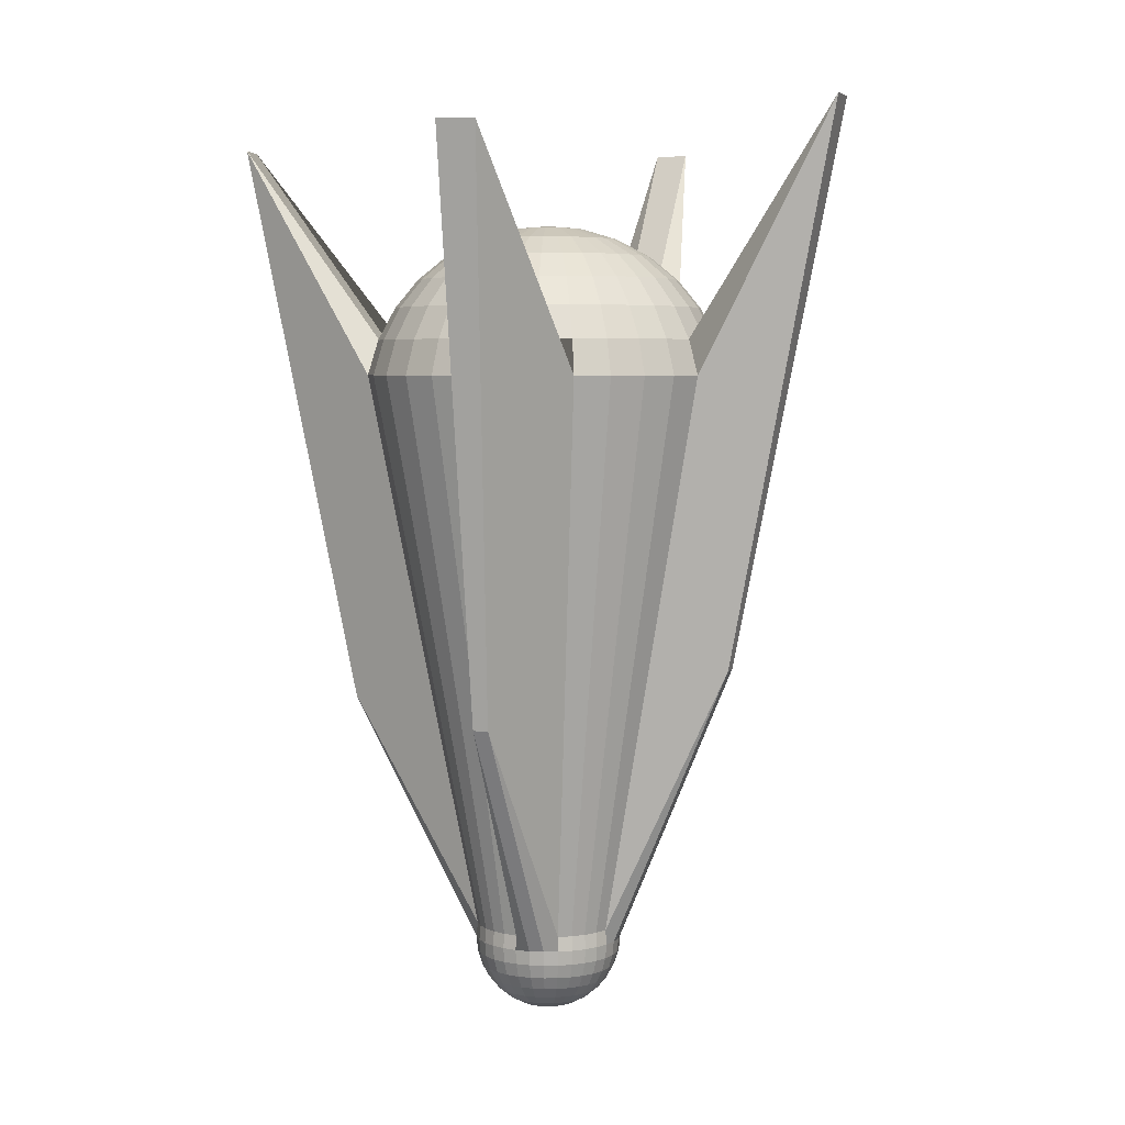
<metadata>
{"format":"obj","ext":"obj","renderer":"f3d","projection":"perspective","resolution":1024,"background":"white","views":[{"elev":4.9,"azim":138.2,"up":"+Y"}]}
</metadata>
<code>
o Sphere
v -0 2.654 -0.07319
v -0 2.632 -0.1436
v -0 2.598 -0.2084
v -0 2.551 -0.2653
v -0 2.494 -0.3119
v -0 2.429 -0.3466
v -0 2.359 -0.3679
v 0.01428 2.654 -0.07178
v 0.02801 2.632 -0.1408
v 0.04066 2.598 -0.2044
v 0.05175 2.551 -0.2602
v 0.06085 2.494 -0.3059
v 0.06762 2.429 -0.3399
v 0.07178 2.359 -0.3609
v 0.02801 2.654 -0.06762
v 0.05494 2.632 -0.1326
v 0.07976 2.598 -0.1926
v 0.1015 2.551 -0.2451
v 0.1194 2.494 -0.2882
v 0.1326 2.429 -0.3202
v 0.1408 2.359 -0.3399
v 0.04066 2.654 -0.06085
v 0.07976 2.632 -0.1194
v 0.1158 2.598 -0.1733
v 0.1474 2.551 -0.2206
v 0.1733 2.494 -0.2594
v 0.1926 2.429 -0.2882
v 0.2044 2.359 -0.3059
v 0.05175 2.654 -0.05175
v 0.1015 2.632 -0.1015
v 0.1474 2.598 -0.1474
v 0.1876 2.551 -0.1876
v 0.2206 2.494 -0.2206
v 0.2451 2.429 -0.2451
v 0.4847 2.816 -0.3545
v 0.06085 2.654 -0.04066
v 0.1194 2.632 -0.07976
v 0.1733 2.598 -0.1158
v 0.2206 2.551 -0.1474
v 0.2594 2.494 -0.1733
v 0.2882 2.429 -0.1926
v 0.5305 2.816 -0.2987
v 0.06762 2.654 -0.02801
v 0.1326 2.632 -0.05494
v 0.1926 2.598 -0.07976
v 0.2451 2.551 -0.1015
v 0.2882 2.494 -0.1194
v 0.3202 2.429 -0.1326
v 0.3399 2.359 -0.1408
v 0.07178 2.654 -0.01428
v 0.1408 2.632 -0.02801
v 0.2044 2.598 -0.04066
v 0.2602 2.551 -0.05175
v 0.3059 2.494 -0.06085
v 0.3399 2.429 -0.06762
v 0.3609 2.359 -0.07178
v 0.07319 2.654 0
v 0.1436 2.632 0
v 0.2084 2.598 0
v 0.2653 2.551 0
v 0.3119 2.494 0
v 0.3466 2.429 0
v 0.3679 2.359 0
v 0.07178 2.654 0.01428
v 0.1408 2.632 0.02801
v 0.2044 2.598 0.04066
v 0.2602 2.551 0.05175
v 0.3059 2.494 0.06085
v 0.3399 2.429 0.06762
v 0.3609 2.359 0.07178
v 0.06762 2.654 0.02801
v 0.1326 2.632 0.05494
v 0.1926 2.598 0.07976
v 0.2451 2.551 0.1015
v 0.2882 2.494 0.1194
v 0.3202 2.429 0.1326
v 0.3399 2.359 0.1408
v 0.06085 2.654 0.04066
v 0.1194 2.632 0.07976
v 0.1733 2.598 0.1158
v 0.2206 2.551 0.1474
v 0.2594 2.494 0.1733
v 0.2882 2.429 0.1926
v 0.3059 2.359 0.2044
v 0.05175 2.654 0.05175
v 0.1015 2.632 0.1015
v 0.1474 2.598 0.1474
v 0.1876 2.551 0.1876
v 0.2206 2.494 0.2206
v 0.2451 2.429 0.2451
v 0.4082 2.821 0.4777
v 0.04066 2.654 0.06085
v 0.07976 2.632 0.1194
v 0.1158 2.598 0.1733
v 0.1474 2.551 0.2206
v 0.1733 2.494 0.2594
v 0.1926 2.429 0.2882
v 0.3525 2.821 0.5235
v 0.02801 2.654 0.06762
v 0.05494 2.632 0.1326
v 0.07976 2.598 0.1926
v 0.1015 2.551 0.2451
v 0.1194 2.494 0.2882
v 0.1326 2.429 0.3202
v 0.1408 2.359 0.3399
v 0.01428 2.654 0.07178
v 0.02801 2.632 0.1408
v 0.04066 2.598 0.2044
v 0.05175 2.551 0.2602
v 0.06085 2.494 0.3059
v 0.06762 2.429 0.3399
v 0.07178 2.359 0.3609
v -0 2.654 0.07319
v -0 2.632 0.1436
v -0 2.598 0.2084
v -0 2.551 0.2653
v -0 2.494 0.3119
v -0 2.429 0.3466
v -0 2.359 0.3679
v -0.01428 2.654 0.07178
v -0.02801 2.632 0.1408
v -0.04066 2.598 0.2044
v -0.05175 2.551 0.2602
v -0.06085 2.494 0.3059
v -0.06762 2.429 0.3399
v -0.07178 2.359 0.3609
v -0.02801 2.654 0.06762
v -0.05494 2.632 0.1326
v -0.07976 2.598 0.1926
v -0.1015 2.551 0.2451
v -0.1194 2.494 0.2882
v -0.1326 2.429 0.3202
v -0.1408 2.359 0.3399
v -0.04066 2.654 0.06085
v -0.07976 2.632 0.1194
v -0.1158 2.598 0.1733
v -0.1474 2.551 0.2206
v -0.1733 2.494 0.2594
v -0.1926 2.429 0.2882
v -0.2044 2.359 0.3059
v -0 2.661 0
v -0.05175 2.654 0.05175
v -0.1015 2.632 0.1015
v -0.1474 2.598 0.1474
v -0.1876 2.551 0.1876
v -0.2206 2.494 0.2206
v -0.2451 2.429 0.2451
v -0.2602 2.359 0.2602
v -0.06085 2.654 0.04066
v -0.1194 2.632 0.07976
v -0.1733 2.598 0.1158
v -0.2206 2.551 0.1474
v -0.2594 2.494 0.1733
v -0.2882 2.429 0.1926
v -0.3059 2.359 0.2044
v -0.06762 2.654 0.02801
v -0.1326 2.632 0.05494
v -0.1926 2.598 0.07976
v -0.2451 2.551 0.1015
v -0.2882 2.494 0.1194
v -0.3202 2.429 0.1326
v -0.5642 2.852 0.2605
v -0.07178 2.654 0.01428
v -0.1408 2.632 0.02801
v -0.2044 2.598 0.04066
v -0.2602 2.551 0.05175
v -0.3059 2.494 0.06085
v -0.3399 2.429 0.06762
v -0.5852 2.852 0.1915
v -0.07319 2.654 0
v -0.1436 2.632 0
v -0.2084 2.598 0
v -0.2653 2.551 0
v -0.3119 2.494 0
v -0.3466 2.429 0
v -0.3679 2.359 0
v -0.07178 2.654 -0.01428
v -0.1408 2.632 -0.02801
v -0.2044 2.598 -0.04066
v -0.2602 2.551 -0.05175
v -0.3059 2.494 -0.06085
v -0.3399 2.429 -0.06762
v -0.3609 2.359 -0.07178
v -0.06762 2.654 -0.02801
v -0.1326 2.632 -0.05494
v -0.1926 2.598 -0.07976
v -0.2451 2.551 -0.1015
v -0.2882 2.494 -0.1194
v -0.3202 2.429 -0.1326
v -0.3399 2.359 -0.1408
v -0.06085 2.654 -0.04066
v -0.1194 2.632 -0.07976
v -0.1733 2.598 -0.1158
v -0.2206 2.551 -0.1474
v -0.2594 2.494 -0.1733
v -0.2882 2.429 -0.1926
v -0.3059 2.359 -0.2044
v -0.05175 2.654 -0.05175
v -0.1015 2.632 -0.1015
v -0.1474 2.598 -0.1474
v -0.1876 2.551 -0.1876
v -0.2206 2.494 -0.2206
v -0.2451 2.429 -0.2451
v -0.2602 2.359 -0.2602
v -0.04066 2.654 -0.06085
v -0.07976 2.632 -0.1194
v -0.1158 2.598 -0.1733
v -0.1474 2.551 -0.2206
v -0.1733 2.494 -0.2594
v -0.1926 2.429 -0.2882
v -0.3224 2.902 -0.518
v -0.02801 2.654 -0.06762
v -0.05494 2.632 -0.1326
v -0.07976 2.598 -0.1926
v -0.1015 2.551 -0.2451
v -0.1194 2.494 -0.2882
v -0.1326 2.429 -0.3202
v -0.2587 2.902 -0.552
v -0.01428 2.654 -0.07178
v -0.02801 2.632 -0.1408
v -0.04066 2.598 -0.2044
v -0.05175 2.551 -0.2602
v -0.06085 2.494 -0.3059
v -0.06762 2.429 -0.3399
v -0.07178 2.359 -0.3609
v -0 1.224 -0.1478
v -0 1.194 -0.1507
v -0 1.165 -0.1478
v 0.02883 1.224 -0.1449
v 0.0294 1.194 -0.1478
v 0.02883 1.165 -0.1449
v 0.02716 1.137 -0.1365
v 0.02444 1.11 -0.1229
v 0.02079 1.088 -0.1045
v 0.01633 1.069 -0.0821
v 0.01125 1.055 -0.05655
v 0.005734 1.046 -0.02883
v -0 1.069 -0.08371
v 0.05655 1.224 -0.1365
v 0.05766 1.194 -0.1392
v 0.05655 1.165 -0.1365
v 0.05327 1.137 -0.1286
v 0.04794 1.11 -0.1157
v 0.04077 1.088 -0.09843
v 0.03203 1.069 -0.07734
v 0.02207 1.055 -0.05327
v 0.01125 1.046 -0.02716
v 0.0821 1.224 -0.1229
v 0.08371 1.194 -0.1253
v 0.0821 1.165 -0.1229
v 0.07734 1.137 -0.1157
v 0.0696 1.11 -0.1042
v 0.05919 1.088 -0.08859
v 0.04651 1.069 -0.0696
v 0.03203 1.055 -0.04794
v 0.01633 1.046 -0.02444
v 0.329 1.681 -0.1988
v 0.1065 1.194 -0.1065
v 0.1045 1.165 -0.1045
v 0.09843 1.137 -0.09843
v 0.08859 1.11 -0.08859
v 0.07534 1.088 -0.07534
v 0.05919 1.069 -0.05919
v 0.04077 1.055 -0.04077
v 0.02079 1.046 -0.02079
v 0.3474 1.681 -0.1764
v 0.1253 1.194 -0.08371
v 0.1229 1.165 -0.0821
v 0.1157 1.137 -0.07734
v 0.1042 1.11 -0.0696
v 0.08859 1.088 -0.05919
v 0.0696 1.069 -0.04651
v 0.04794 1.055 -0.03203
v 0.02444 1.046 -0.01633
v 0.1365 1.224 -0.05655
v 0.1392 1.194 -0.05766
v 0.1365 1.165 -0.05655
v 0.1286 1.137 -0.05327
v 0.1157 1.11 -0.04794
v 0.09843 1.088 -0.04077
v 0.07734 1.069 -0.03203
v 0.05327 1.055 -0.02207
v 0.02716 1.046 -0.01125
v 0.1449 1.224 -0.02883
v 0.1478 1.194 -0.0294
v 0.1449 1.165 -0.02883
v 0.1365 1.137 -0.02716
v 0.1229 1.11 -0.02444
v 0.1045 1.088 -0.02079
v 0.0821 1.069 -0.01633
v 0.05655 1.055 -0.01125
v 0.02883 1.046 -0.005735
v 0.1478 1.224 0
v 0.1507 1.194 0
v 0.1478 1.165 0
v 0.1392 1.137 0
v 0.1253 1.11 0
v 0.1065 1.088 0
v 0.08371 1.069 0
v 0.05766 1.055 0
v 0.0294 1.046 0
v 0.1449 1.224 0.02883
v 0.1478 1.194 0.0294
v 0.1449 1.165 0.02883
v 0.1365 1.137 0.02716
v 0.1229 1.11 0.02444
v 0.1045 1.088 0.02079
v 0.0821 1.069 0.01633
v 0.05655 1.055 0.01125
v 0.02883 1.046 0.005735
v 0.1365 1.224 0.05655
v 0.1392 1.194 0.05766
v 0.1365 1.165 0.05655
v 0.1286 1.137 0.05327
v 0.1157 1.11 0.04794
v 0.09843 1.088 0.04077
v 0.07734 1.069 0.03204
v 0.05327 1.055 0.02207
v 0.02716 1.046 0.01125
v 0.1229 1.224 0.0821
v 0.1253 1.194 0.08371
v 0.1229 1.165 0.0821
v 0.1157 1.137 0.07734
v 0.1042 1.11 0.0696
v 0.08859 1.088 0.05919
v 0.0696 1.069 0.04651
v 0.04794 1.055 0.03204
v 0.02444 1.046 0.01633
v 0.2526 1.685 0.3221
v 0.1065 1.194 0.1065
v 0.1045 1.165 0.1045
v 0.09843 1.137 0.09843
v 0.08859 1.11 0.08859
v 0.07534 1.088 0.07534
v 0.05919 1.069 0.05919
v 0.04077 1.055 0.04077
v 0.02079 1.046 0.02079
v 0.2302 1.685 0.3404
v 0.08371 1.194 0.1253
v 0.0821 1.165 0.1229
v 0.07734 1.137 0.1157
v 0.0696 1.11 0.1042
v 0.05919 1.088 0.08859
v 0.04651 1.069 0.0696
v 0.03203 1.055 0.04794
v 0.01633 1.046 0.02444
v -0 1.043 0
v 0.05655 1.224 0.1365
v 0.05766 1.194 0.1392
v 0.05655 1.165 0.1365
v 0.05327 1.137 0.1286
v 0.04794 1.11 0.1157
v 0.04077 1.088 0.09843
v 0.03203 1.069 0.07734
v 0.02207 1.055 0.05327
v 0.01125 1.046 0.02716
v 0.02883 1.224 0.1449
v 0.0294 1.194 0.1478
v 0.02883 1.165 0.1449
v 0.02716 1.137 0.1365
v 0.02444 1.11 0.1229
v 0.02079 1.088 0.1045
v 0.01633 1.069 0.0821
v 0.01125 1.055 0.05655
v 0.005734 1.046 0.02883
v -0 1.224 0.1478
v -0 1.194 0.1507
v -0 1.165 0.1478
v -0 1.137 0.1392
v -0 1.11 0.1253
v -0 1.088 0.1065
v -0 1.069 0.08371
v -0 1.055 0.05766
v -0 1.046 0.0294
v -0.02883 1.224 0.1449
v -0.0294 1.194 0.1478
v -0.02883 1.165 0.1449
v -0.02716 1.137 0.1365
v -0.02444 1.11 0.1229
v -0.02079 1.088 0.1045
v -0.01633 1.069 0.0821
v -0.01125 1.055 0.05655
v -0.005735 1.046 0.02883
v -0.05655 1.224 0.1365
v -0.05766 1.194 0.1392
v -0.05655 1.165 0.1365
v -0.05327 1.137 0.1286
v -0.04794 1.11 0.1157
v -0.04077 1.088 0.09843
v -0.03204 1.069 0.07734
v -0.02207 1.055 0.05327
v -0.01125 1.046 0.02716
v -0.0821 1.224 0.1229
v -0.08371 1.194 0.1253
v -0.0821 1.165 0.1229
v -0.07734 1.137 0.1157
v -0.0696 1.11 0.1042
v -0.05919 1.088 0.08859
v -0.04651 1.069 0.0696
v -0.03204 1.055 0.04794
v -0.01633 1.046 0.02444
v -0.1045 1.224 0.1045
v -0.1065 1.194 0.1065
v -0.1045 1.165 0.1045
v -0.09843 1.137 0.09843
v -0.08859 1.11 0.08859
v -0.07534 1.088 0.07534
v -0.05919 1.069 0.05919
v -0.04077 1.055 0.04077
v -0.02079 1.046 0.02079
v -0.1229 1.224 0.0821
v -0.1253 1.194 0.08371
v -0.1229 1.165 0.0821
v -0.1157 1.137 0.07734
v -0.1042 1.11 0.0696
v -0.08859 1.088 0.05919
v -0.0696 1.069 0.04651
v -0.04794 1.055 0.03204
v -0.02444 1.046 0.01633
v -0.3608 1.717 0.1762
v -0.1392 1.194 0.05766
v -0.1365 1.165 0.05655
v -0.1286 1.137 0.05327
v -0.1157 1.11 0.04794
v -0.09843 1.088 0.04077
v -0.07734 1.069 0.03204
v -0.05327 1.055 0.02207
v -0.02716 1.046 0.01125
v -0.3692 1.717 0.1485
v -0.1478 1.194 0.0294
v -0.1449 1.165 0.02883
v -0.1365 1.137 0.02716
v -0.1229 1.11 0.02444
v -0.1045 1.088 0.02079
v -0.0821 1.069 0.01633
v -0.05655 1.055 0.01125
v -0.02883 1.046 0.005735
v -0.1478 1.224 0
v -0.1507 1.194 0
v -0.1478 1.165 0
v -0.1392 1.137 0
v -0.1253 1.11 0
v -0.1065 1.088 0
v -0.08371 1.069 0
v -0.05766 1.055 0
v -0.0294 1.046 0
v -0.1449 1.224 -0.02883
v -0.1478 1.194 -0.0294
v -0.1449 1.165 -0.02883
v -0.1365 1.137 -0.02716
v -0.1229 1.11 -0.02444
v -0.1045 1.088 -0.02079
v -0.0821 1.069 -0.01633
v -0.05655 1.055 -0.01125
v -0.02883 1.046 -0.005735
v -0.1365 1.224 -0.05655
v -0.1392 1.194 -0.05766
v -0.1365 1.165 -0.05655
v -0.1286 1.137 -0.05327
v -0.1157 1.11 -0.04794
v -0.09843 1.088 -0.04077
v -0.07734 1.069 -0.03203
v -0.05327 1.055 -0.02207
v -0.02716 1.046 -0.01125
v -0.1229 1.224 -0.0821
v -0.1253 1.194 -0.08371
v -0.1229 1.165 -0.0821
v -0.1157 1.137 -0.07734
v -0.1042 1.11 -0.0696
v -0.08859 1.088 -0.05919
v -0.0696 1.069 -0.04651
v -0.04794 1.055 -0.03203
v -0.02444 1.046 -0.01633
v -0.1045 1.224 -0.1045
v -0.1065 1.194 -0.1065
v -0.1045 1.165 -0.1045
v -0.09843 1.137 -0.09843
v -0.08859 1.11 -0.08859
v -0.07534 1.088 -0.07534
v -0.05919 1.069 -0.05919
v -0.04077 1.055 -0.04077
v -0.02079 1.046 -0.02079
v -0.2 1.767 -0.3349
v -0.08371 1.194 -0.1253
v -0.0821 1.165 -0.1229
v -0.07734 1.137 -0.1157
v -0.0696 1.11 -0.1042
v -0.05919 1.088 -0.08859
v -0.04651 1.069 -0.0696
v -0.03204 1.055 -0.04794
v -0.01633 1.046 -0.02444
v -0.1745 1.767 -0.3486
v -0.05766 1.194 -0.1392
v -0.05655 1.165 -0.1365
v -0.05327 1.137 -0.1286
v -0.04794 1.11 -0.1157
v -0.04077 1.088 -0.09843
v -0.03204 1.069 -0.07734
v -0.02207 1.055 -0.05327
v -0.01125 1.046 -0.02716
v -0.02883 1.224 -0.1449
v -0.0294 1.194 -0.1478
v -0.02883 1.165 -0.1449
v -0.02716 1.137 -0.1365
v -0.02444 1.11 -0.1229
v -0.02079 1.088 -0.1045
v -0.01633 1.069 -0.0821
v -0.01125 1.055 -0.05655
v -0.005735 1.046 -0.02883
v -0 1.137 -0.1392
v -0 1.11 -0.1253
v -0 1.088 -0.1065
v -0 1.055 -0.05766
v -0 1.046 -0.0294
f 5 4 11 12
f 6 5 12 13
f 7 6 13 14
f 1 141 8
f 2 1 8 9
f 3 2 9 10
f 4 3 10 11
f 11 10 17 18
f 12 11 18 19
f 13 12 19 20
f 14 13 20 21
f 8 141 15
f 9 8 15 16
f 10 9 16 17
f 15 141 22
f 16 15 22 23
f 17 16 23 24
f 18 17 24 25
f 19 18 25 26
f 20 19 26 27
f 21 20 27 28
f 26 25 32 33
f 27 26 33 34
f 28 27 34 35
f 22 141 29
f 23 22 29 30
f 24 23 30 31
f 25 24 31 32
f 29 141 36
f 30 29 36 37
f 31 30 37 38
f 32 31 38 39
f 33 32 39 40
f 34 33 40 41
f 35 34 41 42
f 40 39 46 47
f 41 40 47 48
f 42 41 48 49
f 36 141 43
f 37 36 43 44
f 38 37 44 45
f 39 38 45 46
f 44 43 50 51
f 45 44 51 52
f 46 45 52 53
f 47 46 53 54
f 48 47 54 55
f 49 48 55 56
f 43 141 50
f 55 54 61 62
f 56 55 62 63
f 50 141 57
f 51 50 57 58
f 52 51 58 59
f 53 52 59 60
f 54 53 60 61
f 58 57 64 65
f 59 58 65 66
f 60 59 66 67
f 61 60 67 68
f 62 61 68 69
f 63 62 69 70
f 57 141 64
f 69 68 75 76
f 70 69 76 77
f 64 141 71
f 65 64 71 72
f 66 65 72 73
f 67 66 73 74
f 68 67 74 75
f 73 72 79 80
f 74 73 80 81
f 75 74 81 82
f 76 75 82 83
f 77 76 83 84
f 71 141 78
f 72 71 78 79
f 84 83 90 91
f 78 141 85
f 79 78 85 86
f 80 79 86 87
f 81 80 87 88
f 82 81 88 89
f 83 82 89 90
f 88 87 94 95
f 89 88 95 96
f 90 89 96 97
f 91 90 97 98
f 85 141 92
f 86 85 92 93
f 87 86 93 94
f 92 141 99
f 93 92 99 100
f 94 93 100 101
f 95 94 101 102
f 96 95 102 103
f 97 96 103 104
f 98 97 104 105
f 102 101 108 109
f 103 102 109 110
f 104 103 110 111
f 105 104 111 112
f 99 141 106
f 100 99 106 107
f 101 100 107 108
f 106 141 113
f 107 106 113 114
f 108 107 114 115
f 109 108 115 116
f 110 109 116 117
f 111 110 117 118
f 112 111 118 119
f 117 116 123 124
f 118 117 124 125
f 119 118 125 126
f 113 141 120
f 114 113 120 121
f 115 114 121 122
f 116 115 122 123
f 120 141 127
f 121 120 127 128
f 122 121 128 129
f 123 122 129 130
f 124 123 130 131
f 125 124 131 132
f 126 125 132 133
f 131 130 137 138
f 132 131 138 139
f 133 132 139 140
f 127 141 134
f 128 127 134 135
f 129 128 135 136
f 130 129 136 137
f 135 134 142 143
f 136 135 143 144
f 137 136 144 145
f 138 137 145 146
f 139 138 146 147
f 140 139 147 148
f 134 141 142
f 147 146 153 154
f 148 147 154 155
f 142 141 149
f 143 142 149 150
f 144 143 150 151
f 145 144 151 152
f 146 145 152 153
f 151 150 157 158
f 152 151 158 159
f 153 152 159 160
f 154 153 160 161
f 155 154 161 162
f 149 141 156
f 150 149 156 157
f 162 161 168 169
f 156 141 163
f 157 156 163 164
f 158 157 164 165
f 159 158 165 166
f 160 159 166 167
f 161 160 167 168
f 165 164 171 172
f 166 165 172 173
f 167 166 173 174
f 168 167 174 175
f 169 168 175 176
f 163 141 170
f 164 163 170 171
f 176 175 182 183
f 170 141 177
f 171 170 177 178
f 172 171 178 179
f 173 172 179 180
f 174 173 180 181
f 175 174 181 182
f 180 179 186 187
f 181 180 187 188
f 182 181 188 189
f 183 182 189 190
f 177 141 184
f 178 177 184 185
f 179 178 185 186
f 184 141 191
f 185 184 191 192
f 186 185 192 193
f 187 186 193 194
f 188 187 194 195
f 189 188 195 196
f 190 189 196 197
f 194 193 200 201
f 195 194 201 202
f 196 195 202 203
f 197 196 203 204
f 191 141 198
f 192 191 198 199
f 193 192 199 200
f 198 141 205
f 199 198 205 206
f 200 199 206 207
f 218 225 501 492
f 201 200 207 208
f 176 183 447 438
f 202 201 208 209
f 28 35 257 248
f 203 202 209 210
f 105 112 357 348
f 204 203 210 211
f 49 56 284 275
f 84 91 329 320
f 209 208 215 216
f 183 190 456 447
f 210 209 216 217
f 126 133 384 375
f 211 210 217 218
f 162 169 429 420
f 14 21 239 229
f 205 141 212
f 204 211 483 474
f 148 155 411 402
f 206 205 212 213
f 70 77 311 302
f 207 206 213 214
f 91 98 338 329
f 208 207 214 215
f 35 42 266 257
f 7 14 229 226
f 213 212 219 220
f 169 176 438 429
f 214 213 220 221
f 190 197 465 456
f 215 214 221 222
f 112 119 366 357
f 216 215 222 223
f 21 28 248 239
f 217 216 223 224
f 56 63 293 284
f 218 217 224 225
f 133 140 393 384
f 77 84 320 311
f 212 141 219
f 98 105 348 338
f 224 223 5 6
f 211 218 492 483
f 225 224 6 7
f 155 162 420 411
f 42 49 275 266
f 219 141 1
f 140 148 402 393
f 225 7 226 501
f 220 219 1 2
f 119 126 375 366
f 221 220 2 3
f 63 70 302 293
f 222 221 3 4
f 197 204 474 465
f 223 222 4 5
f 238 512 234 235
f 513 238 235 236
f 514 513 236 237
f 227 226 229 230
f 347 514 237
f 228 227 230 231
f 510 228 231 232
f 511 510 232 233
f 512 511 233 234
f 233 232 242 243
f 234 233 243 244
f 235 234 244 245
f 236 235 245 246
f 237 236 246 247
f 230 229 239 240
f 347 237 247
f 231 230 240 241
f 232 231 241 242
f 247 246 255 256
f 240 239 248 249
f 347 247 256
f 241 240 249 250
f 242 241 250 251
f 243 242 251 252
f 244 243 252 253
f 245 244 253 254
f 246 245 254 255
f 253 252 261 262
f 254 253 262 263
f 255 254 263 264
f 256 255 264 265
f 249 248 257 258
f 347 256 265
f 250 249 258 259
f 251 250 259 260
f 252 251 260 261
f 347 265 274
f 259 258 267 268
f 260 259 268 269
f 261 260 269 270
f 262 261 270 271
f 263 262 271 272
f 264 263 272 273
f 265 264 273 274
f 258 257 266 267
f 272 271 280 281
f 273 272 281 282
f 274 273 282 283
f 267 266 275 276
f 347 274 283
f 268 267 276 277
f 269 268 277 278
f 270 269 278 279
f 271 270 279 280
f 277 276 285 286
f 278 277 286 287
f 279 278 287 288
f 280 279 288 289
f 281 280 289 290
f 282 281 290 291
f 283 282 291 292
f 276 275 284 285
f 347 283 292
f 290 289 298 299
f 291 290 299 300
f 292 291 300 301
f 285 284 293 294
f 347 292 301
f 286 285 294 295
f 287 286 295 296
f 288 287 296 297
f 289 288 297 298
f 296 295 304 305
f 297 296 305 306
f 298 297 306 307
f 299 298 307 308
f 300 299 308 309
f 301 300 309 310
f 294 293 302 303
f 347 301 310
f 295 294 303 304
f 309 308 317 318
f 310 309 318 319
f 303 302 311 312
f 347 310 319
f 304 303 312 313
f 305 304 313 314
f 306 305 314 315
f 307 306 315 316
f 308 307 316 317
f 314 313 322 323
f 315 314 323 324
f 316 315 324 325
f 317 316 325 326
f 318 317 326 327
f 319 318 327 328
f 312 311 320 321
f 347 319 328
f 313 312 321 322
f 327 326 335 336
f 328 327 336 337
f 321 320 329 330
f 347 328 337
f 322 321 330 331
f 323 322 331 332
f 324 323 332 333
f 325 324 333 334
f 326 325 334 335
f 333 332 341 342
f 334 333 342 343
f 335 334 343 344
f 336 335 344 345
f 337 336 345 346
f 330 329 338 339
f 347 337 346
f 331 330 339 340
f 332 331 340 341
f 346 345 355 356
f 339 338 348 349
f 347 346 356
f 340 339 349 350
f 341 340 350 351
f 342 341 351 352
f 343 342 352 353
f 344 343 353 354
f 345 344 354 355
f 353 352 361 362
f 354 353 362 363
f 355 354 363 364
f 356 355 364 365
f 349 348 357 358
f 347 356 365
f 350 349 358 359
f 351 350 359 360
f 352 351 360 361
f 358 357 366 367
f 347 365 374
f 359 358 367 368
f 360 359 368 369
f 361 360 369 370
f 362 361 370 371
f 363 362 371 372
f 364 363 372 373
f 365 364 373 374
f 371 370 379 380
f 372 371 380 381
f 373 372 381 382
f 374 373 382 383
f 367 366 375 376
f 347 374 383
f 368 367 376 377
f 369 368 377 378
f 370 369 378 379
f 347 383 392
f 377 376 385 386
f 378 377 386 387
f 379 378 387 388
f 380 379 388 389
f 381 380 389 390
f 382 381 390 391
f 383 382 391 392
f 376 375 384 385
f 390 389 398 399
f 391 390 399 400
f 392 391 400 401
f 385 384 393 394
f 347 392 401
f 386 385 394 395
f 387 386 395 396
f 388 387 396 397
f 389 388 397 398
f 395 394 403 404
f 396 395 404 405
f 397 396 405 406
f 398 397 406 407
f 399 398 407 408
f 400 399 408 409
f 401 400 409 410
f 394 393 402 403
f 347 401 410
f 408 407 416 417
f 409 408 417 418
f 410 409 418 419
f 403 402 411 412
f 347 410 419
f 404 403 412 413
f 405 404 413 414
f 406 405 414 415
f 407 406 415 416
f 414 413 422 423
f 415 414 423 424
f 416 415 424 425
f 417 416 425 426
f 418 417 426 427
f 419 418 427 428
f 412 411 420 421
f 347 419 428
f 413 412 421 422
f 427 426 435 436
f 428 427 436 437
f 421 420 429 430
f 347 428 437
f 422 421 430 431
f 423 422 431 432
f 424 423 432 433
f 425 424 433 434
f 426 425 434 435
f 433 432 441 442
f 434 433 442 443
f 435 434 443 444
f 436 435 444 445
f 437 436 445 446
f 430 429 438 439
f 347 437 446
f 431 430 439 440
f 432 431 440 441
f 446 445 454 455
f 439 438 447 448
f 347 446 455
f 440 439 448 449
f 441 440 449 450
f 442 441 450 451
f 443 442 451 452
f 444 443 452 453
f 445 444 453 454
f 451 450 459 460
f 452 451 460 461
f 453 452 461 462
f 454 453 462 463
f 455 454 463 464
f 448 447 456 457
f 347 455 464
f 449 448 457 458
f 450 449 458 459
f 464 463 472 473
f 457 456 465 466
f 347 464 473
f 458 457 466 467
f 459 458 467 468
f 460 459 468 469
f 461 460 469 470
f 462 461 470 471
f 463 462 471 472
f 470 469 478 479
f 471 470 479 480
f 472 471 480 481
f 473 472 481 482
f 466 465 474 475
f 347 473 482
f 467 466 475 476
f 468 467 476 477
f 469 468 477 478
f 475 474 483 484
f 347 482 491
f 476 475 484 485
f 477 476 485 486
f 478 477 486 487
f 479 478 487 488
f 480 479 488 489
f 481 480 489 490
f 482 481 490 491
f 488 487 496 497
f 489 488 497 498
f 490 489 498 499
f 491 490 499 500
f 484 483 492 493
f 347 491 500
f 485 484 493 494
f 486 485 494 495
f 487 486 495 496
f 347 500 509
f 494 493 502 503
f 495 494 503 504
f 496 495 504 505
f 497 496 505 506
f 498 497 506 507
f 499 498 507 508
f 500 499 508 509
f 493 492 501 502
f 507 506 512 238
f 508 507 238 513
f 509 508 513 514
f 502 501 226 227
f 347 509 514
f 503 502 227 228
f 504 503 228 510
f 505 504 510 511
f 506 505 511 512

</code>
